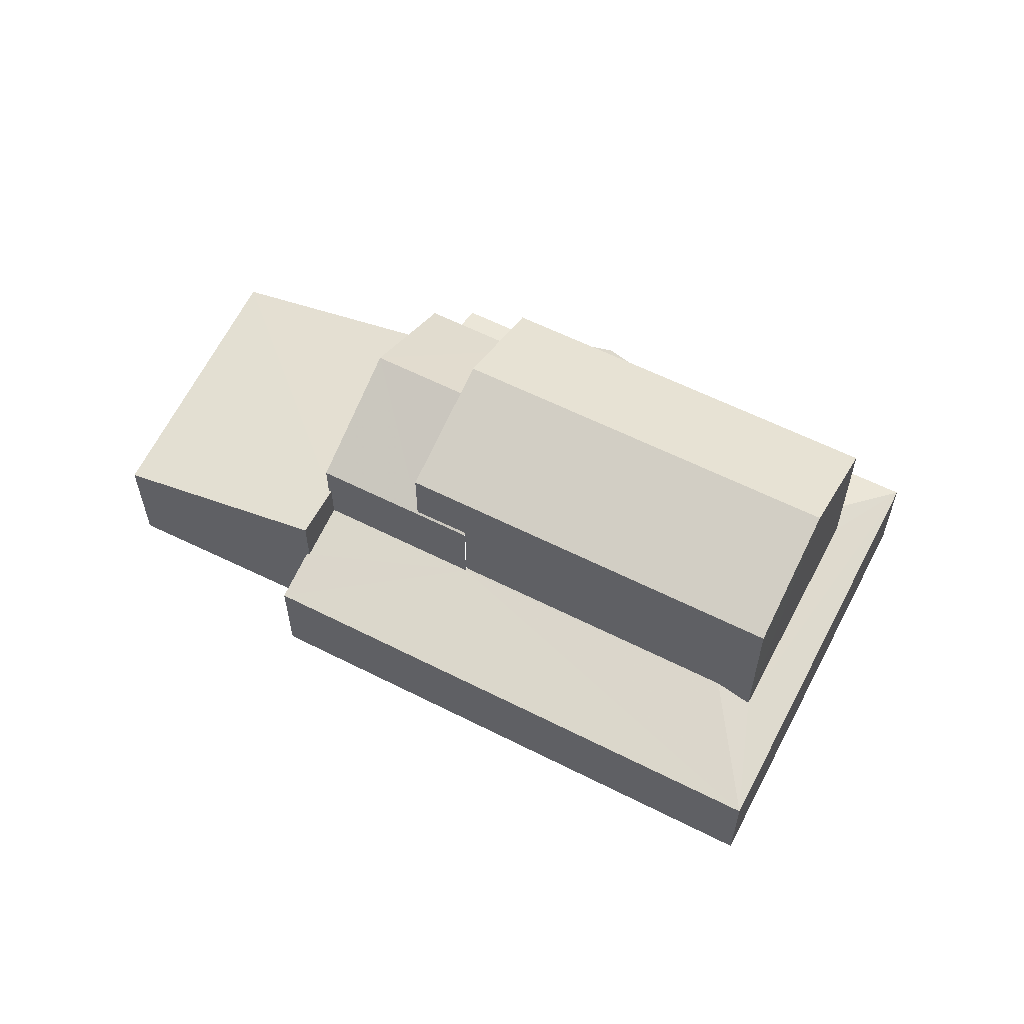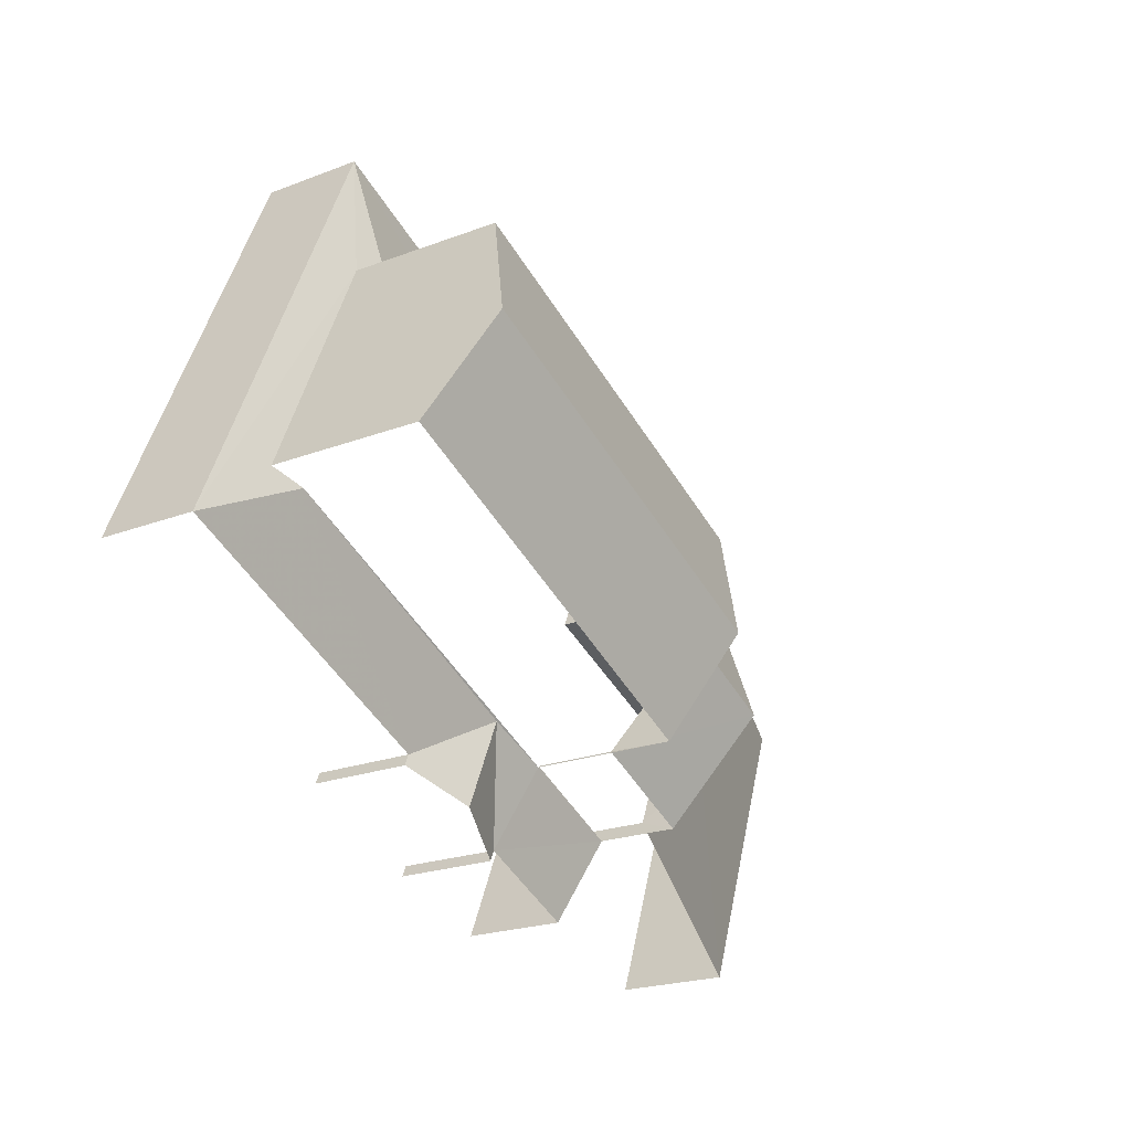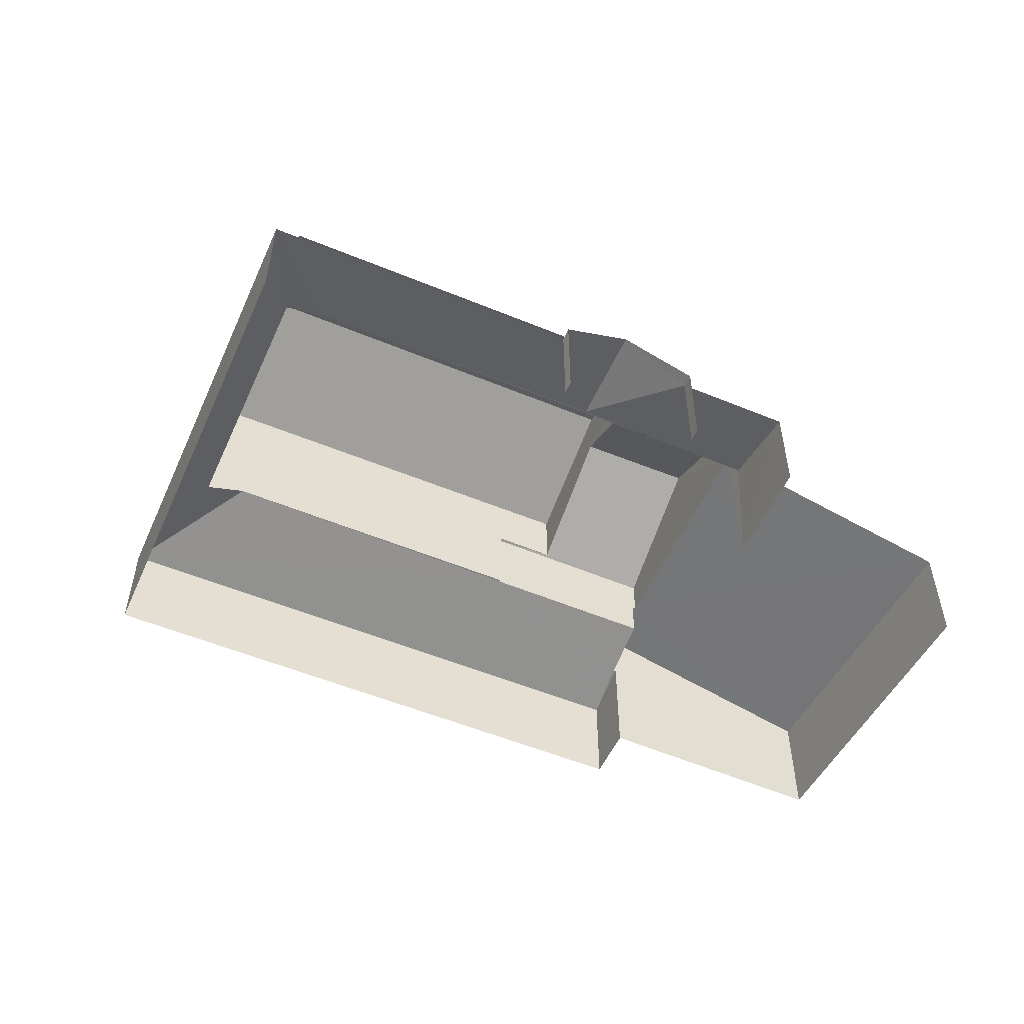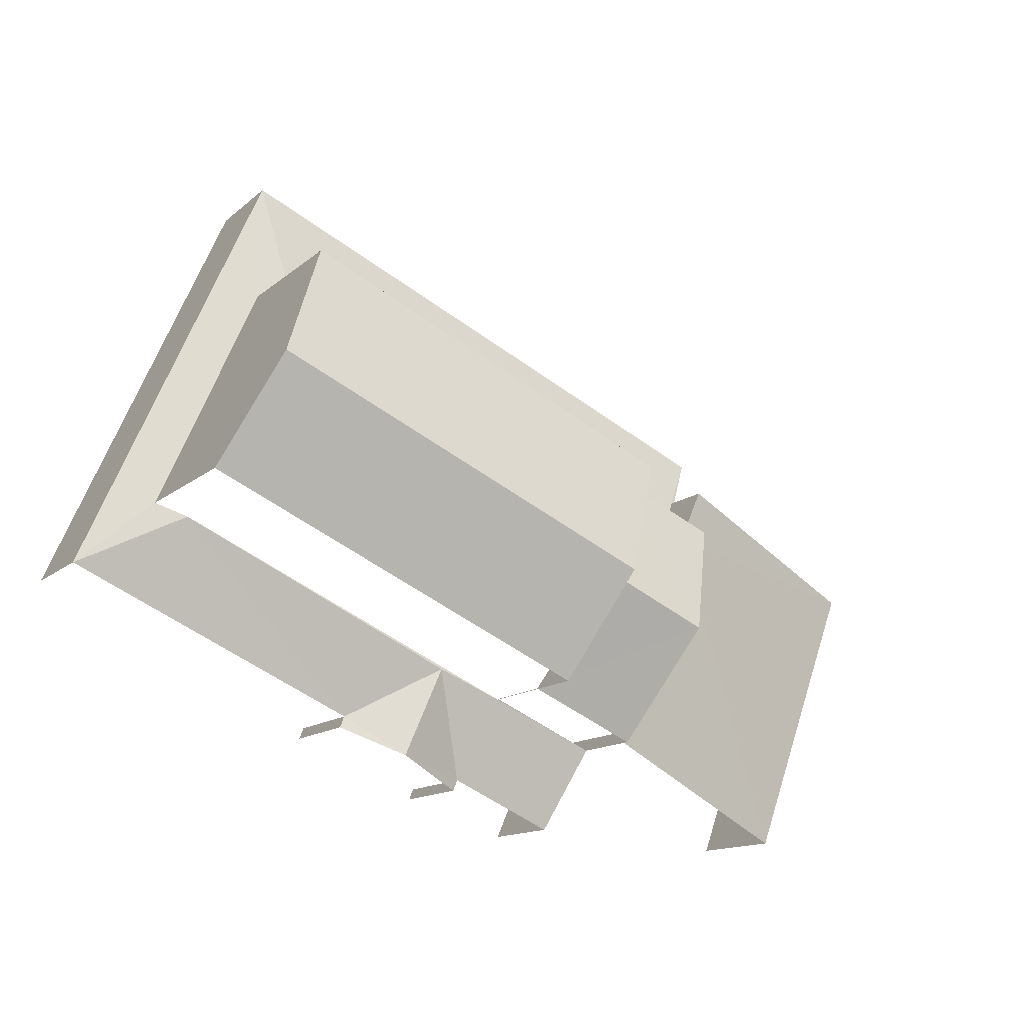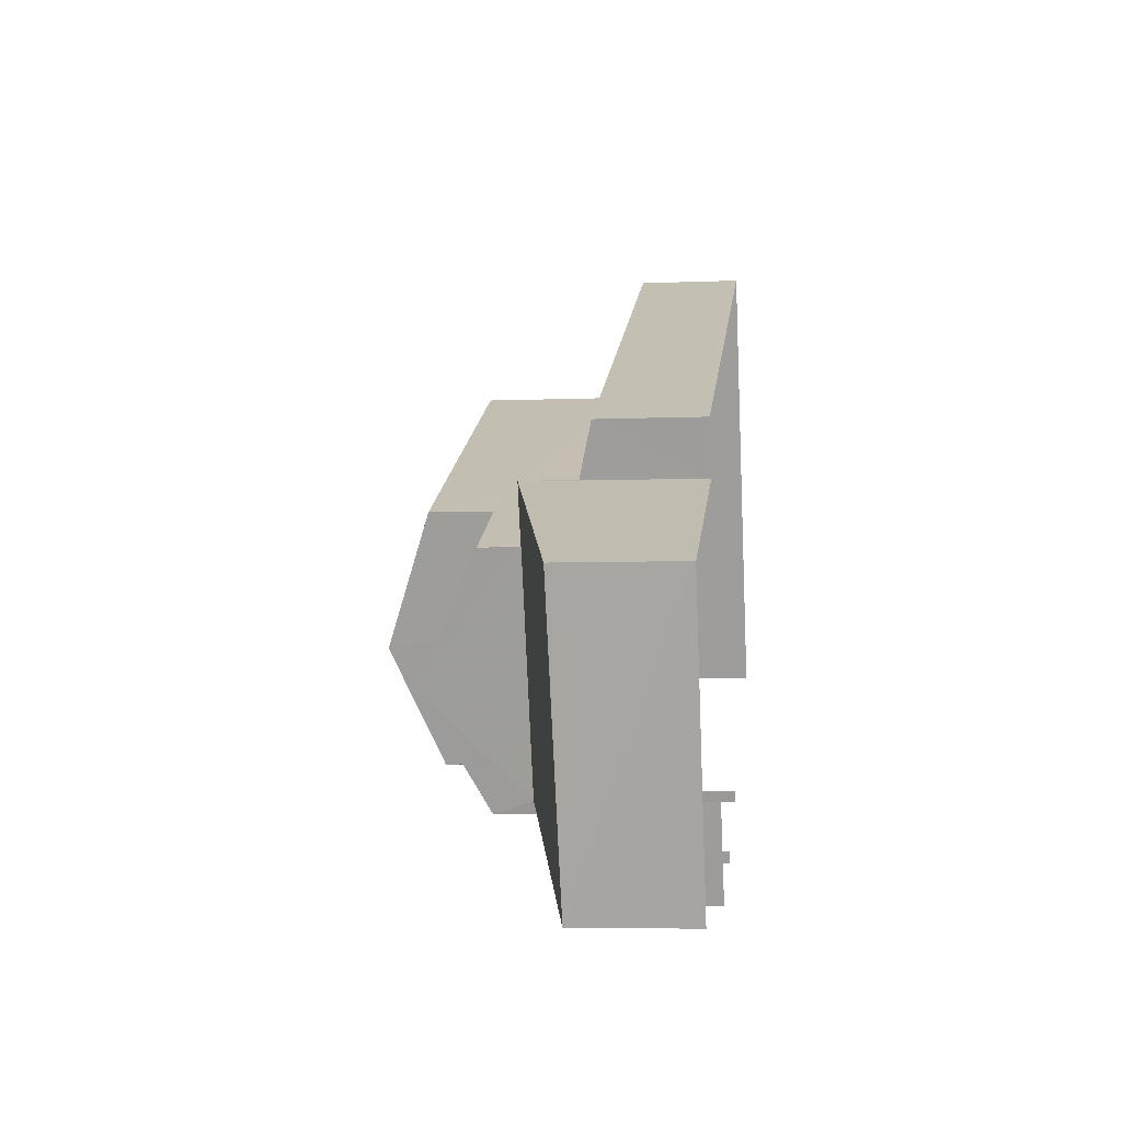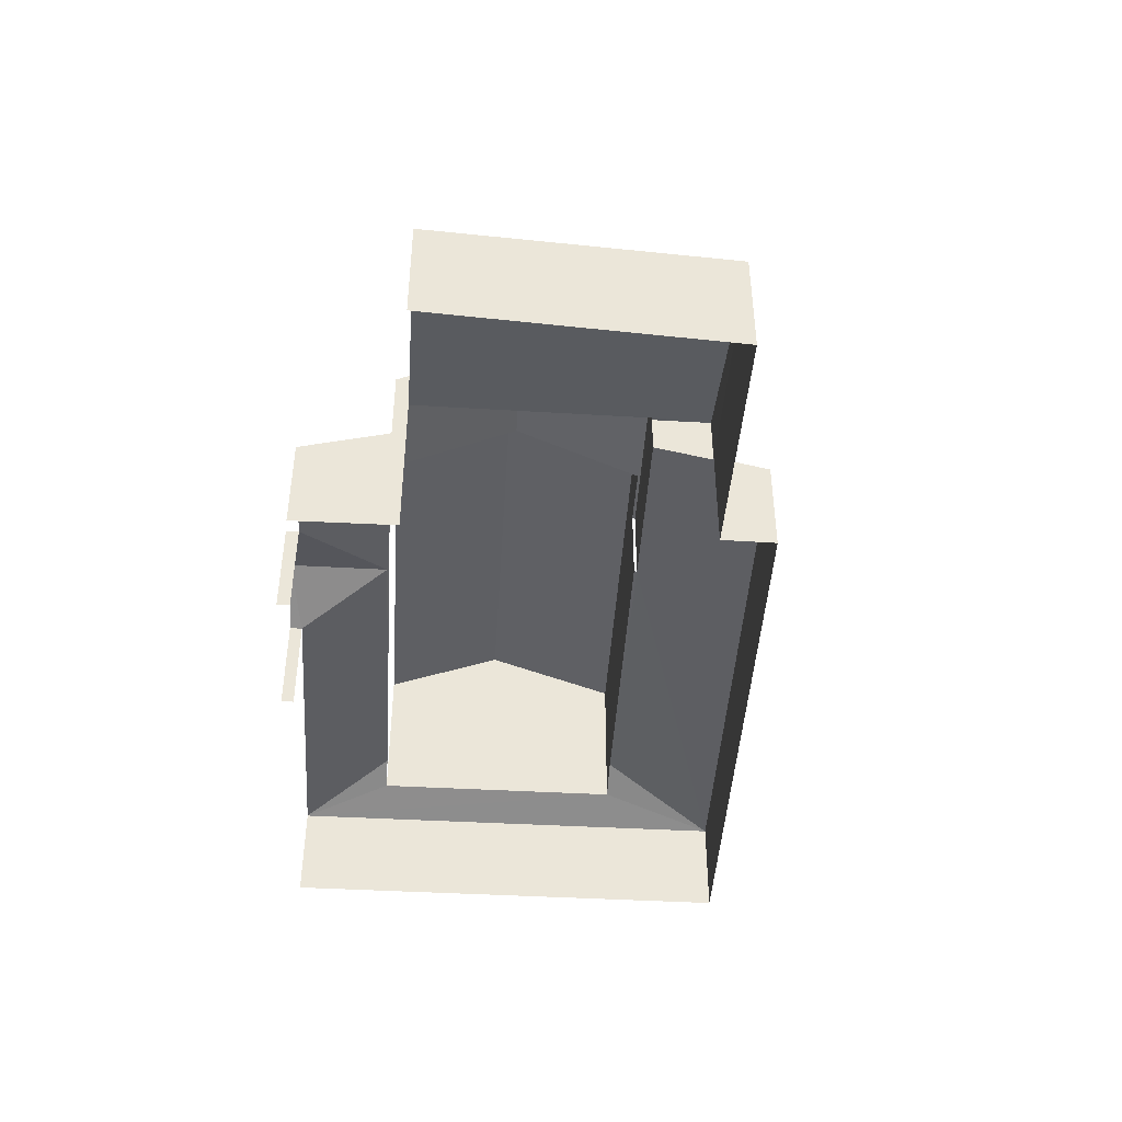
<metadata>
{"format":"obj","ext":"obj","renderer":"f3d","projection":"perspective","resolution":1024,"background":"white","views":[{"elev":58.8,"azim":-176.1,"up":"+Z"},{"elev":-22.0,"azim":-56.3,"up":"+Y"},{"elev":-53.2,"azim":-47.7,"up":"+Z"},{"elev":-13.7,"azim":-29.8,"up":"+Y"},{"elev":-5.5,"azim":96.9,"up":"+Y"},{"elev":-44.6,"azim":62.6,"up":"+Z"}]}
</metadata>
<code>
v -2.194e+05 -1.24e+05 15.47
v -2.194e+05 -1.24e+05 15.47
v -2.194e+05 -1.24e+05 15.47
v -2.194e+05 -1.24e+05 15.47
v -2.194e+05 -1.24e+05 15.47
v -2.194e+05 -1.24e+05 15.47
v -2.194e+05 -1.24e+05 15.47
v -2.194e+05 -1.24e+05 15.47
v -2.194e+05 -1.24e+05 15.47
v -2.194e+05 -1.24e+05 15.47
v -2.194e+05 -1.24e+05 15.47
v -2.194e+05 -1.24e+05 15.47
v -2.194e+05 -1.24e+05 22.72
v -2.194e+05 -1.24e+05 21.64
v -2.194e+05 -1.24e+05 21.64
v -2.194e+05 -1.24e+05 22.72
v -2.194e+05 -1.24e+05 18.37
v -2.194e+05 -1.24e+05 18.12
v -2.194e+05 -1.24e+05 17.78
v -2.194e+05 -1.24e+05 17.78
v -2.194e+05 -1.24e+05 18.12
v -2.194e+05 -1.24e+05 18.42
v -2.194e+05 -1.24e+05 18.36
v -2.194e+05 -1.24e+05 17.78
v -2.194e+05 -1.24e+05 17.78
v -2.194e+05 -1.24e+05 18.36
v -2.194e+05 -1.24e+05 20.21
v -2.194e+05 -1.24e+05 20.21
v -2.194e+05 -1.24e+05 21.65
v -2.194e+05 -1.24e+05 21.65
v -2.194e+05 -1.24e+05 21.64
v -2.194e+05 -1.24e+05 21.64
v -2.194e+05 -1.24e+05 18.41
v -2.194e+05 -1.24e+05 18.42
v -2.194e+05 -1.24e+05 17.78
v -2.194e+05 -1.24e+05 18.41
v -2.194e+05 -1.24e+05 18.09
v -2.194e+05 -1.24e+05 18.09
v -2.194e+05 -1.24e+05 20.21
v -2.194e+05 -1.24e+05 20.24
v -2.194e+05 -1.24e+05 20.21
v -2.194e+05 -1.24e+05 20.24
v -2.194e+05 -1.24e+05 19.35
v -2.194e+05 -1.24e+05 18.1
v -2.194e+05 -1.24e+05 19.31
v -2.194e+05 -1.24e+05 18.15
v -2.194e+05 -1.24e+05 19.32
v -2.194e+05 -1.24e+05 19.33
v -2.194e+05 -1.24e+05 17.78
v -2.194e+05 -1.24e+05 17.78
v -2.194e+05 -1.24e+05 18.38
v -2.194e+05 -1.24e+05 18.37
v -2.194e+05 -1.24e+05 18.38
v -2.194e+05 -1.24e+05 17.78
f 1 2 3
f 4 3 5
f 6 2 7
f 6 7 8
f 9 10 5
f 10 9 11
f 9 6 12
f 3 2 5
f 5 2 6
f 9 5 6
f 52 15 17
f 17 14 18
f 17 15 14
f 27 53 28
f 27 51 53
f 50 10 23
f 10 11 23
f 11 24 23
f 6 8 44
f 43 6 44
f 54 9 12
f 54 25 9
f 4 49 19
f 4 5 49
f 34 39 33
f 34 42 39
f 13 14 15
f 13 16 14
f 17 18 19
f 20 19 21
f 22 20 21
f 21 19 18
f 23 24 25
f 26 23 25
f 27 28 29
f 30 27 29
f 16 31 32
f 16 13 31
f 33 22 34
f 20 22 33
f 20 33 35
f 33 36 37
f 35 37 38
f 35 33 37
f 39 40 41
f 41 40 29
f 39 42 40
f 29 40 30
f 43 44 45
f 44 46 45
f 45 47 48
f 45 46 47
f 49 50 23
f 26 49 23
f 51 52 53
f 54 53 25
f 26 52 17
f 49 17 19
f 25 52 26
f 49 26 17
f 53 52 25
f 44 8 7
f 46 44 7
f 9 25 24
f 11 9 24
f 19 3 4
f 19 20 3
f 7 38 46
f 46 38 47
f 7 2 38
f 47 38 37
f 36 33 48
f 33 39 48
f 48 41 45
f 48 39 41
f 34 22 42
f 21 32 22
f 42 31 40
f 42 32 31
f 22 32 42
f 35 1 3
f 20 35 3
f 50 5 10
f 50 49 5
f 36 47 37
f 36 48 47
f 32 21 16
f 21 18 16
f 18 14 16
f 28 43 29
f 41 29 45
f 6 53 54
f 28 53 43
f 6 54 12
f 43 53 6
f 29 43 45
f 35 38 2
f 1 35 2
f 40 31 30
f 31 13 30
f 51 27 52
f 30 13 15
f 27 30 15
f 52 27 15

</code>
